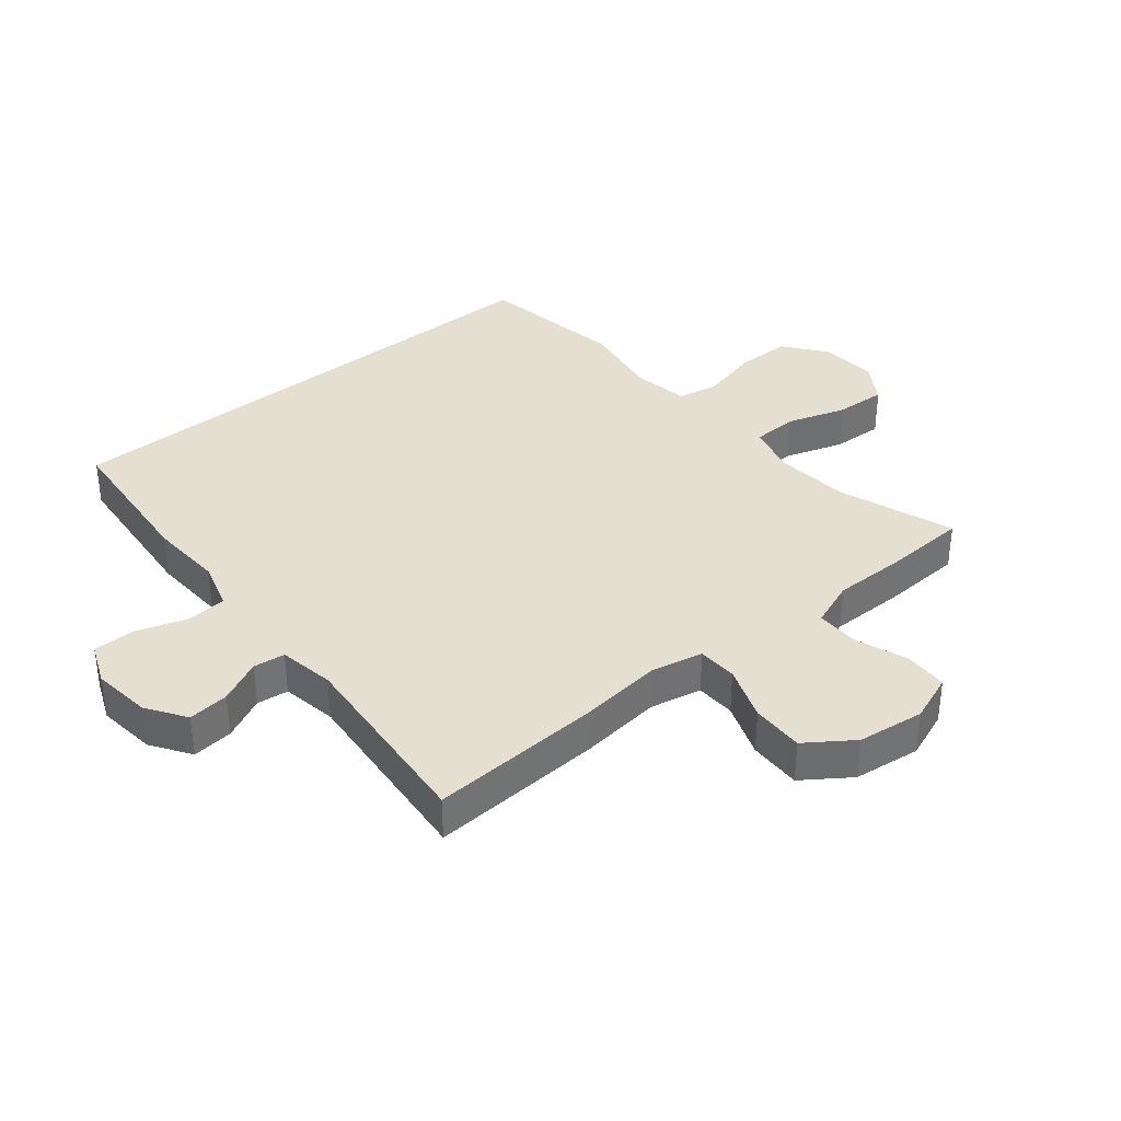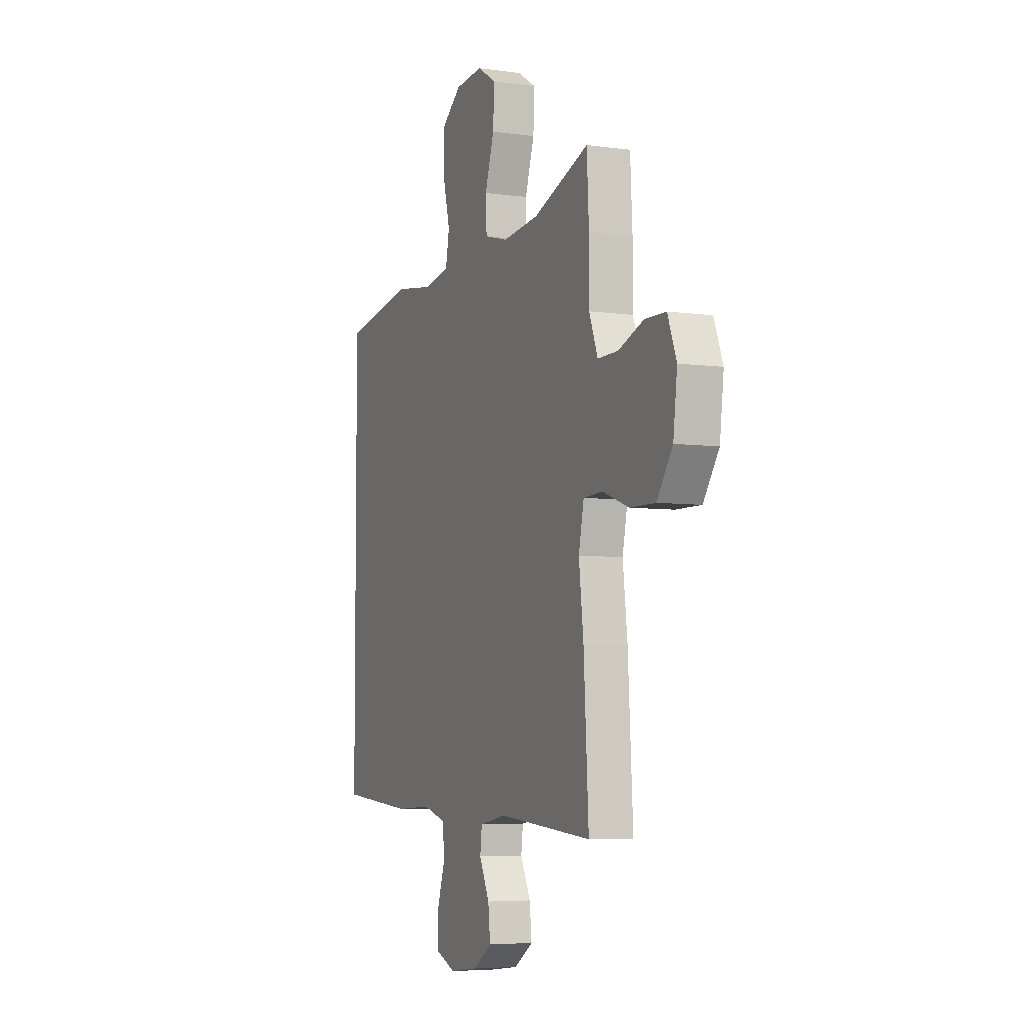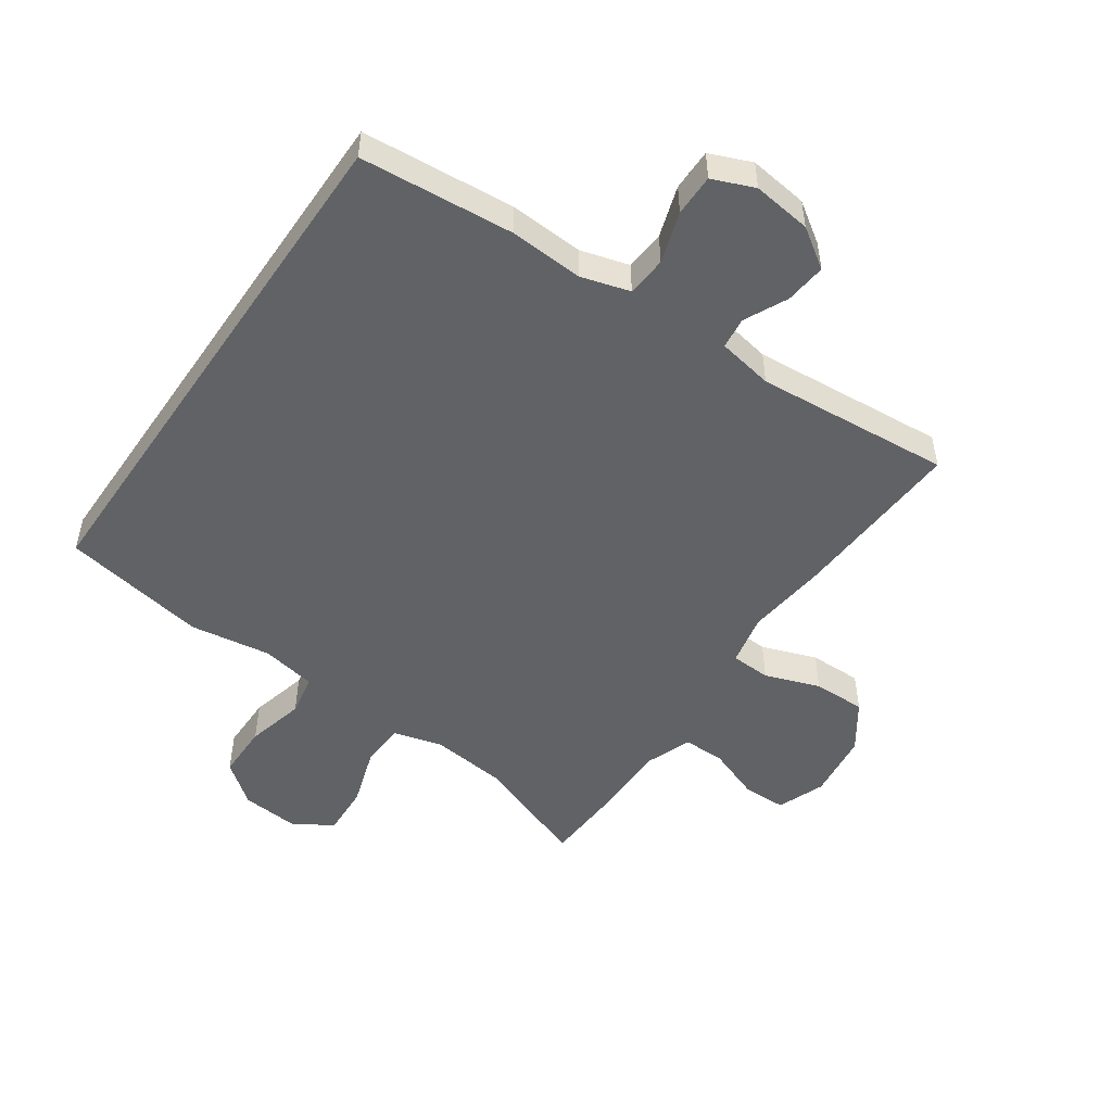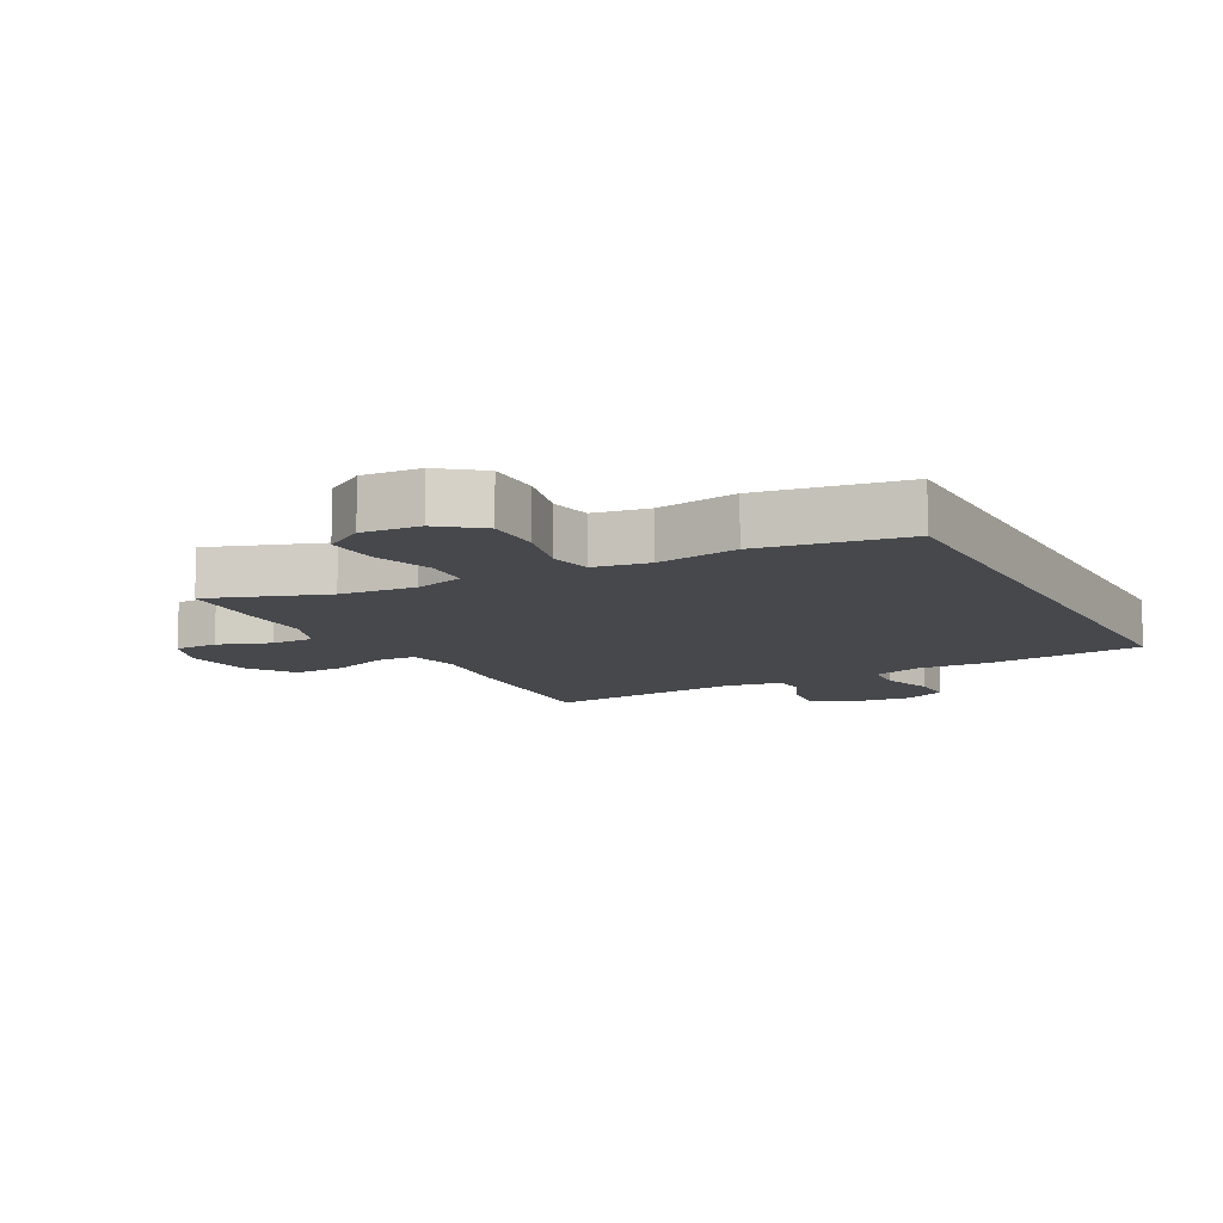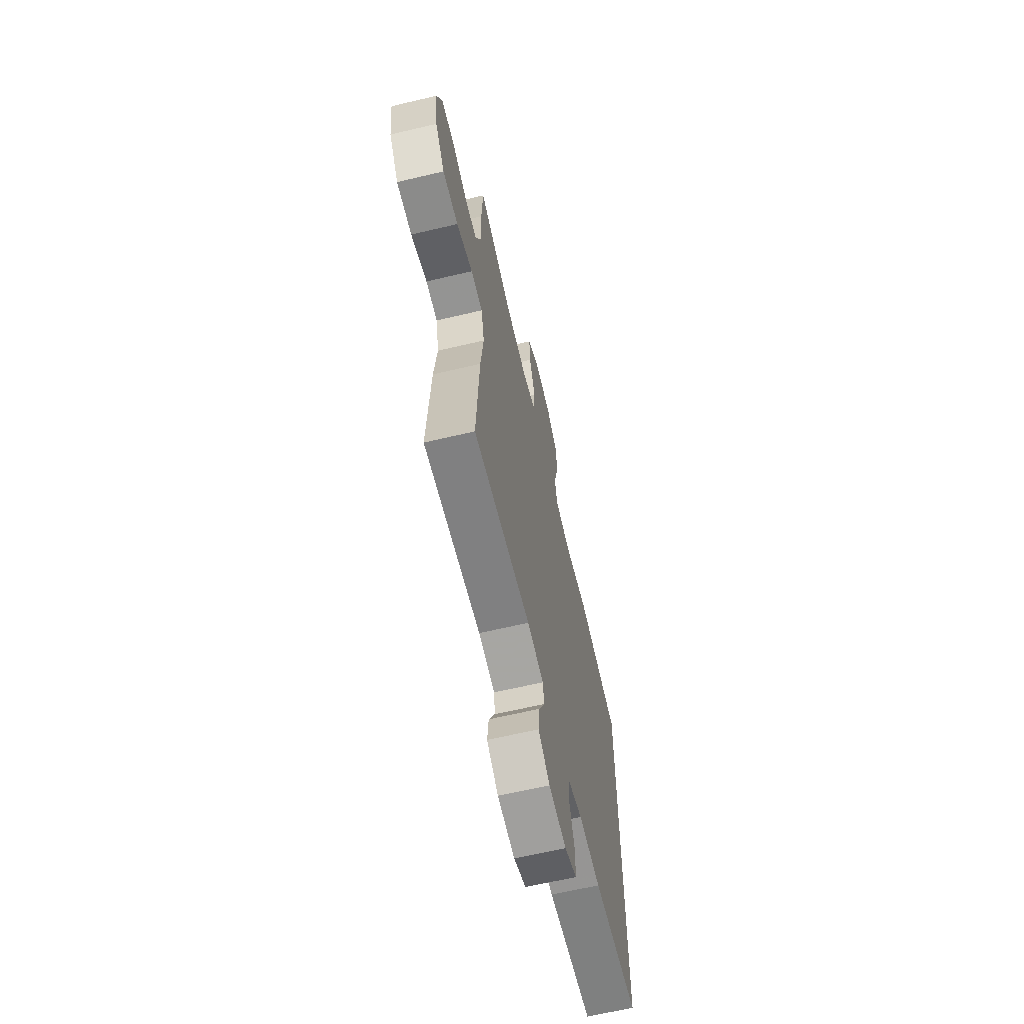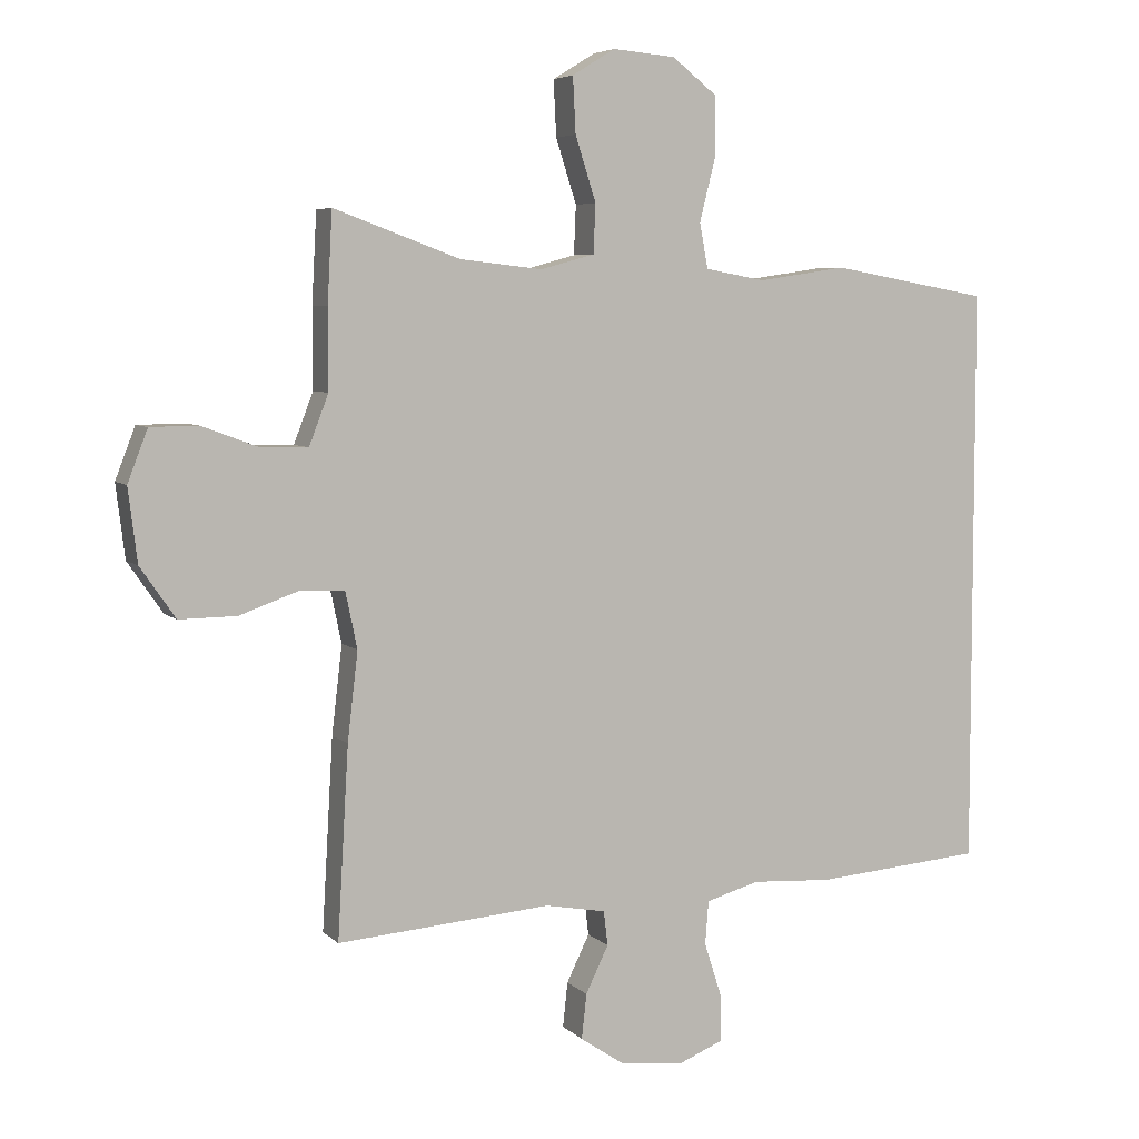
<metadata>
{"format":"obj","ext":"obj","renderer":"f3d","projection":"perspective","resolution":1024,"background":"white","views":[{"elev":36.7,"azim":-129.0,"up":"+Y"},{"elev":-5.6,"azim":-113.1,"up":"+Z"},{"elev":-50.5,"azim":145.5,"up":"+Y"},{"elev":-11.1,"azim":28.7,"up":"+Y"},{"elev":-64.4,"azim":-76.6,"up":"+Z"},{"elev":5.7,"azim":-22.8,"up":"+Z"}]}
</metadata>
<code>
v -0.5 0.07 0.5
v -0.317 0.07 0.433
v -0.198 0.07 0.42
v -0.12 0.07 0.441
v -0.117 0.07 0.512
v -0.147 0.07 0.605
v -0.151 0.07 0.686
v -0.089 0.07 0.724
v 0.002 0.07 0.716
v 0.067 0.07 0.665
v 0.067 0.07 0.579
v 0.044 0.07 0.487
v 0.056 0.07 0.422
v 0.143 0.07 0.406
v 0.271 0.07 0.425
v 0.5 0.07 0.384
v 0.5 0.07 -0.456
v 0.257 0.07 -0.476
v 0.14 0.07 -0.469
v 0.063 0.07 -0.491
v 0.058 0.07 -0.554
v 0.084 0.07 -0.635
v 0.084 0.07 -0.701
v 0.018 0.07 -0.728
v -0.075 0.07 -0.716
v -0.137 0.07 -0.674
v -0.13 0.07 -0.609
v -0.097 0.07 -0.541
v -0.103 0.07 -0.491
v -0.191 0.07 -0.475
v -0.5 0.07 -0.5
v -0.484 0.07 -0.224
v -0.469 0.07 -0.096
v -0.486 0.07 -0.014
v -0.549 0.07 -0.011
v -0.636 0.07 -0.042
v -0.719 0.07 -0.043
v -0.77 0.07 0.031
v -0.783 0.07 0.137
v -0.754 0.07 0.212
v -0.685 0.07 0.213
v -0.602 0.07 0.182
v -0.535 0.07 0.181
v -0.507 0.07 0.254
v -0.507 0.07 0.369
v -0.5 0 0.5
v -0.317 0 0.433
v -0.198 0 0.42
v -0.12 0 0.441
v -0.117 0 0.512
v -0.147 0 0.605
v -0.151 0 0.686
v -0.089 0 0.724
v 0.002 0 0.716
v 0.067 0 0.665
v 0.067 0 0.579
v 0.044 0 0.487
v 0.056 0 0.422
v 0.143 0 0.406
v 0.271 0 0.425
v 0.5 0 0.384
v 0.5 0 -0.456
v 0.257 0 -0.476
v 0.14 0 -0.469
v 0.063 0 -0.491
v 0.058 0 -0.554
v 0.084 0 -0.635
v 0.084 0 -0.701
v 0.018 0 -0.728
v -0.075 0 -0.716
v -0.137 0 -0.674
v -0.13 0 -0.609
v -0.097 0 -0.541
v -0.103 0 -0.491
v -0.191 0 -0.475
v -0.5 0 -0.5
v -0.484 0 -0.224
v -0.469 0 -0.096
v -0.486 0 -0.014
v -0.549 0 -0.011
v -0.636 0 -0.042
v -0.719 0 -0.043
v -0.77 0 0.031
v -0.783 0 0.137
v -0.754 0 0.212
v -0.685 0 0.213
v -0.602 0 0.182
v -0.535 0 0.181
v -0.507 0 0.254
v -0.507 0 0.369
f 44 45 1 2
f 43 44 2 3
f 39 40 41 42
f 39 42 43
f 38 39 43
f 35 36 37 38
f 34 35 38 43
f 30 31 32 33
f 29 30 33 34
f 25 26 27 28
f 25 28 29
f 24 25 29
f 21 22 23 24
f 20 21 24 29
f 19 20 29 34
f 14 15 16 17
f 13 14 17 18
f 9 10 11 12
f 7 8 9 12
f 5 6 7 12
f 4 5 12 13
f 18 19 34 43
f 13 18 43
f 3 4 13 43
f 47 46 90 89
f 48 47 89 88
f 87 86 85 84
f 88 87 84
f 88 84 83
f 83 82 81 80
f 88 83 80 79
f 78 77 76 75
f 79 78 75 74
f 73 72 71 70
f 74 73 70
f 74 70 69
f 69 68 67 66
f 74 69 66 65
f 79 74 65 64
f 62 61 60 59
f 63 62 59 58
f 57 56 55 54
f 57 54 53 52
f 57 52 51 50
f 58 57 50 49
f 88 79 64 63
f 88 63 58
f 88 58 49 48
f 1 46 47 2
f 2 47 48 3
f 3 48 49 4
f 4 49 50 5
f 5 50 51 6
f 6 51 52 7
f 7 52 53 8
f 8 53 54 9
f 9 54 55 10
f 10 55 56 11
f 11 56 57 12
f 12 57 58 13
f 13 58 59 14
f 14 59 60 15
f 15 60 61 16
f 16 61 62 17
f 17 62 63 18
f 18 63 64 19
f 19 64 65 20
f 20 65 66 21
f 21 66 67 22
f 22 67 68 23
f 23 68 69 24
f 24 69 70 25
f 25 70 71 26
f 26 71 72 27
f 27 72 73 28
f 28 73 74 29
f 29 74 75 30
f 30 75 76 31
f 31 76 77 32
f 32 77 78 33
f 33 78 79 34
f 34 79 80 35
f 35 80 81 36
f 36 81 82 37
f 37 82 83 38
f 38 83 84 39
f 39 84 85 40
f 40 85 86 41
f 41 86 87 42
f 42 87 88 43
f 43 88 89 44
f 44 89 90 45
f 45 90 46 1

</code>
